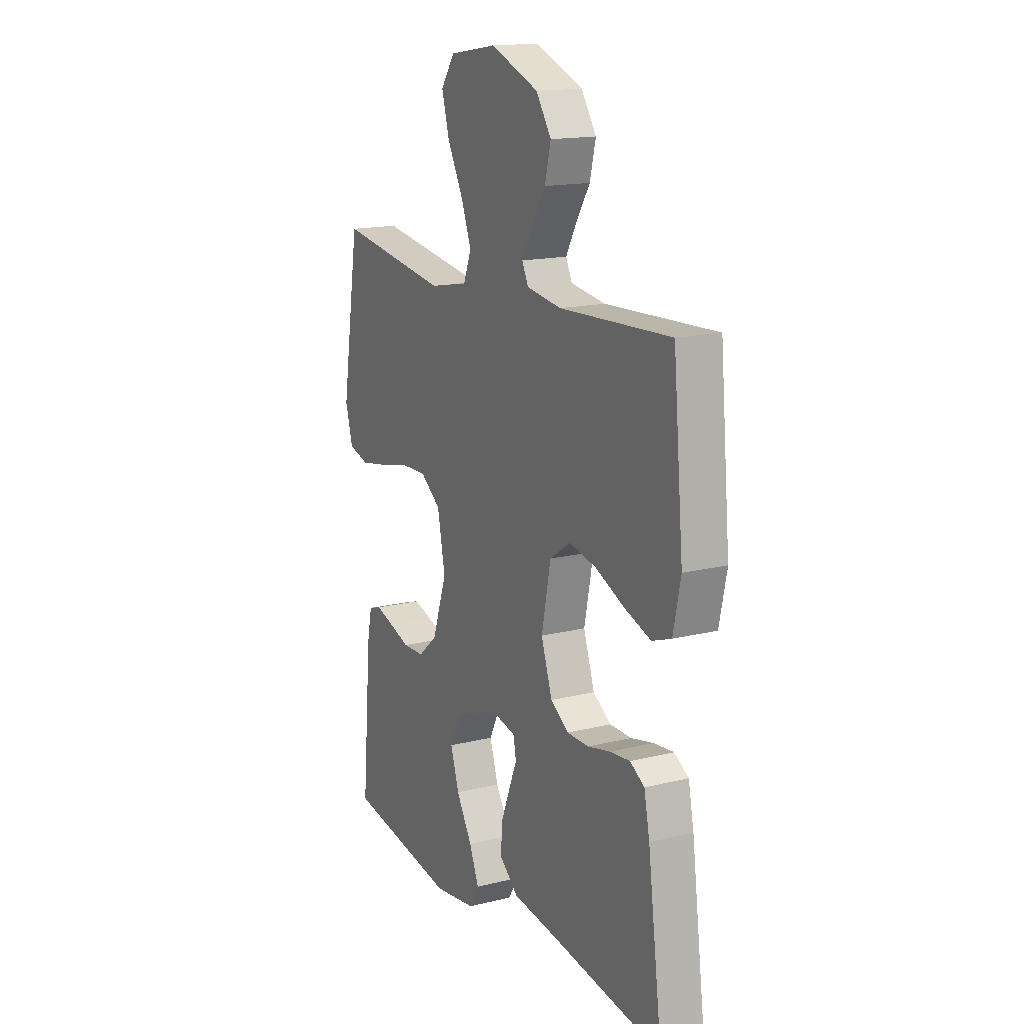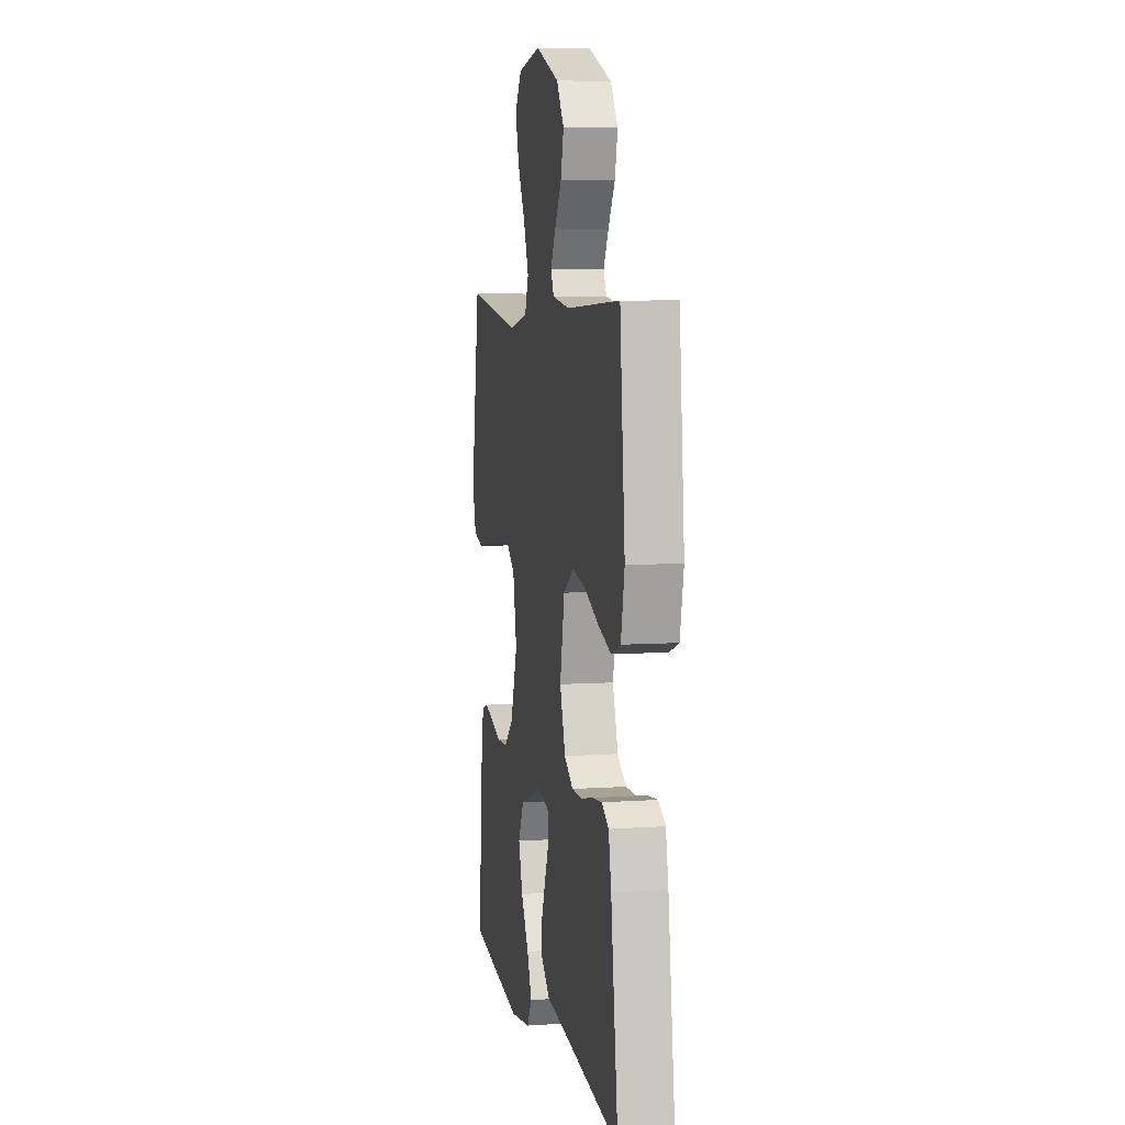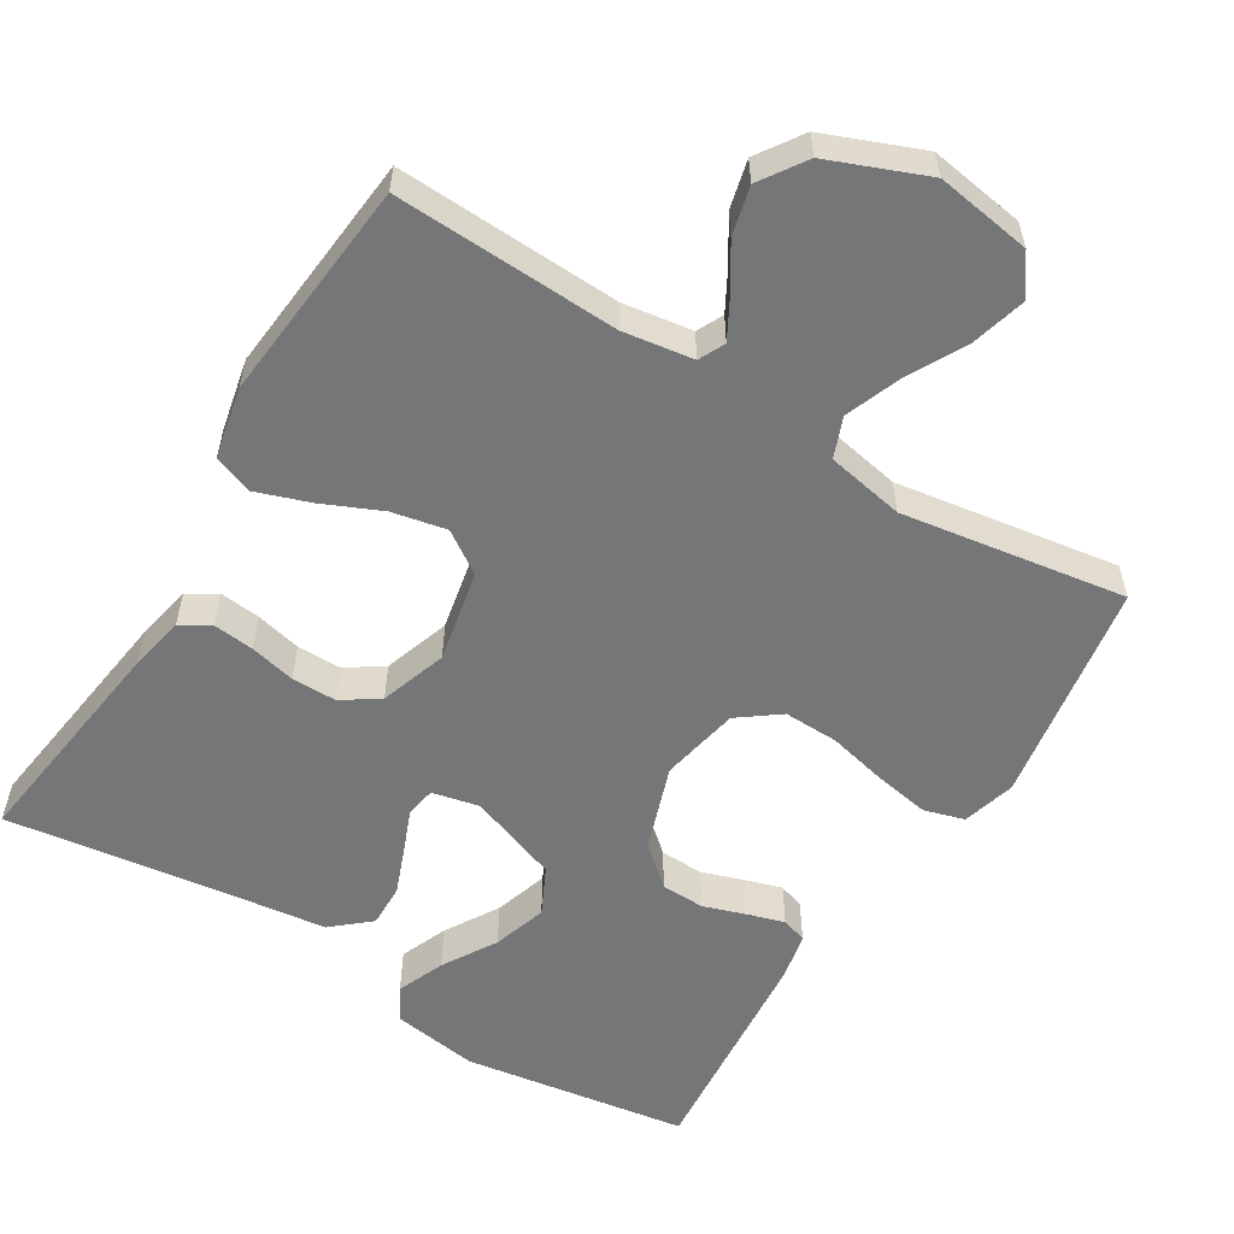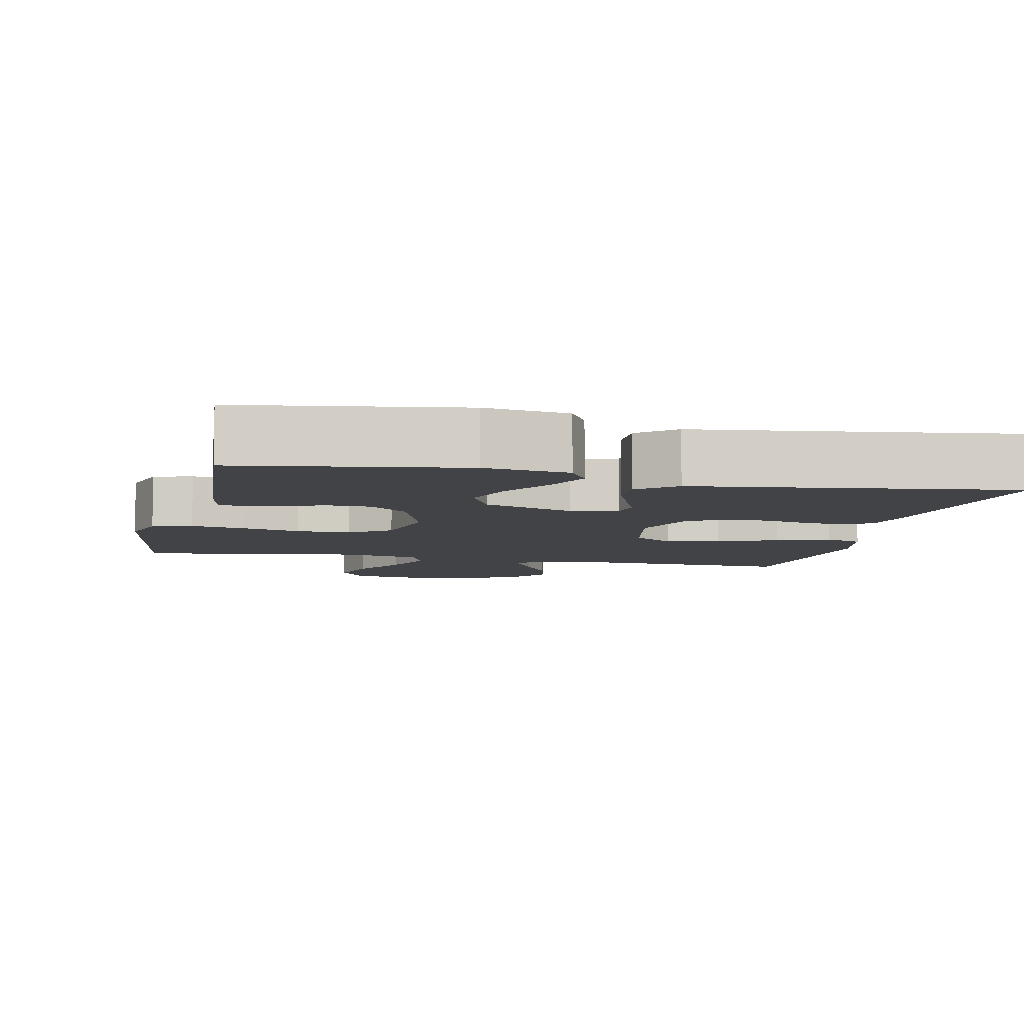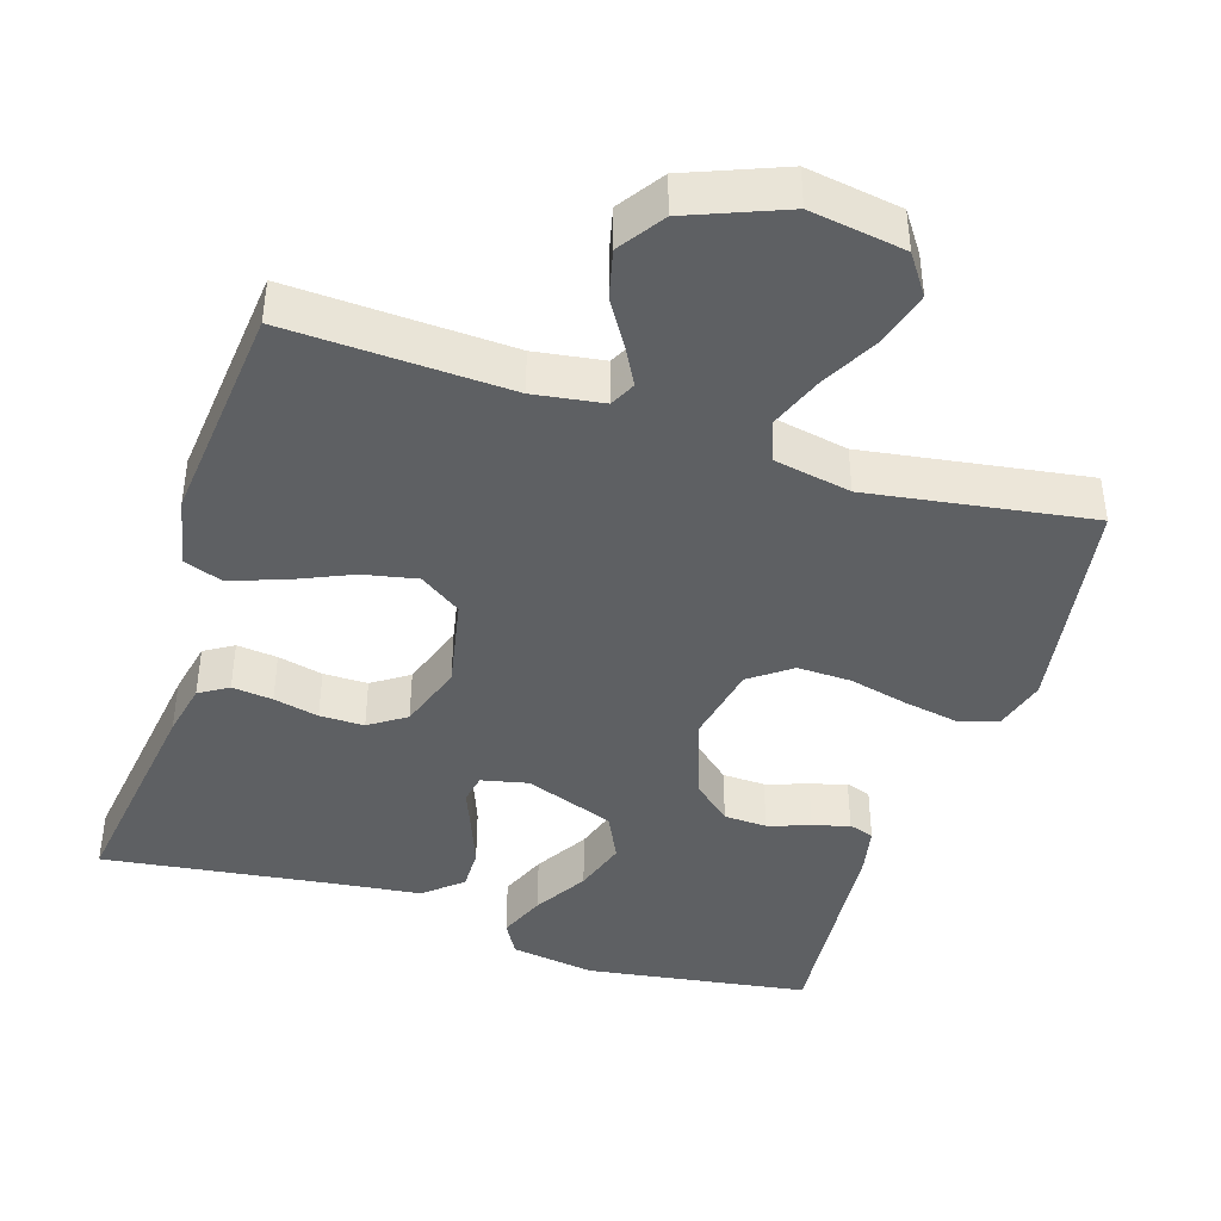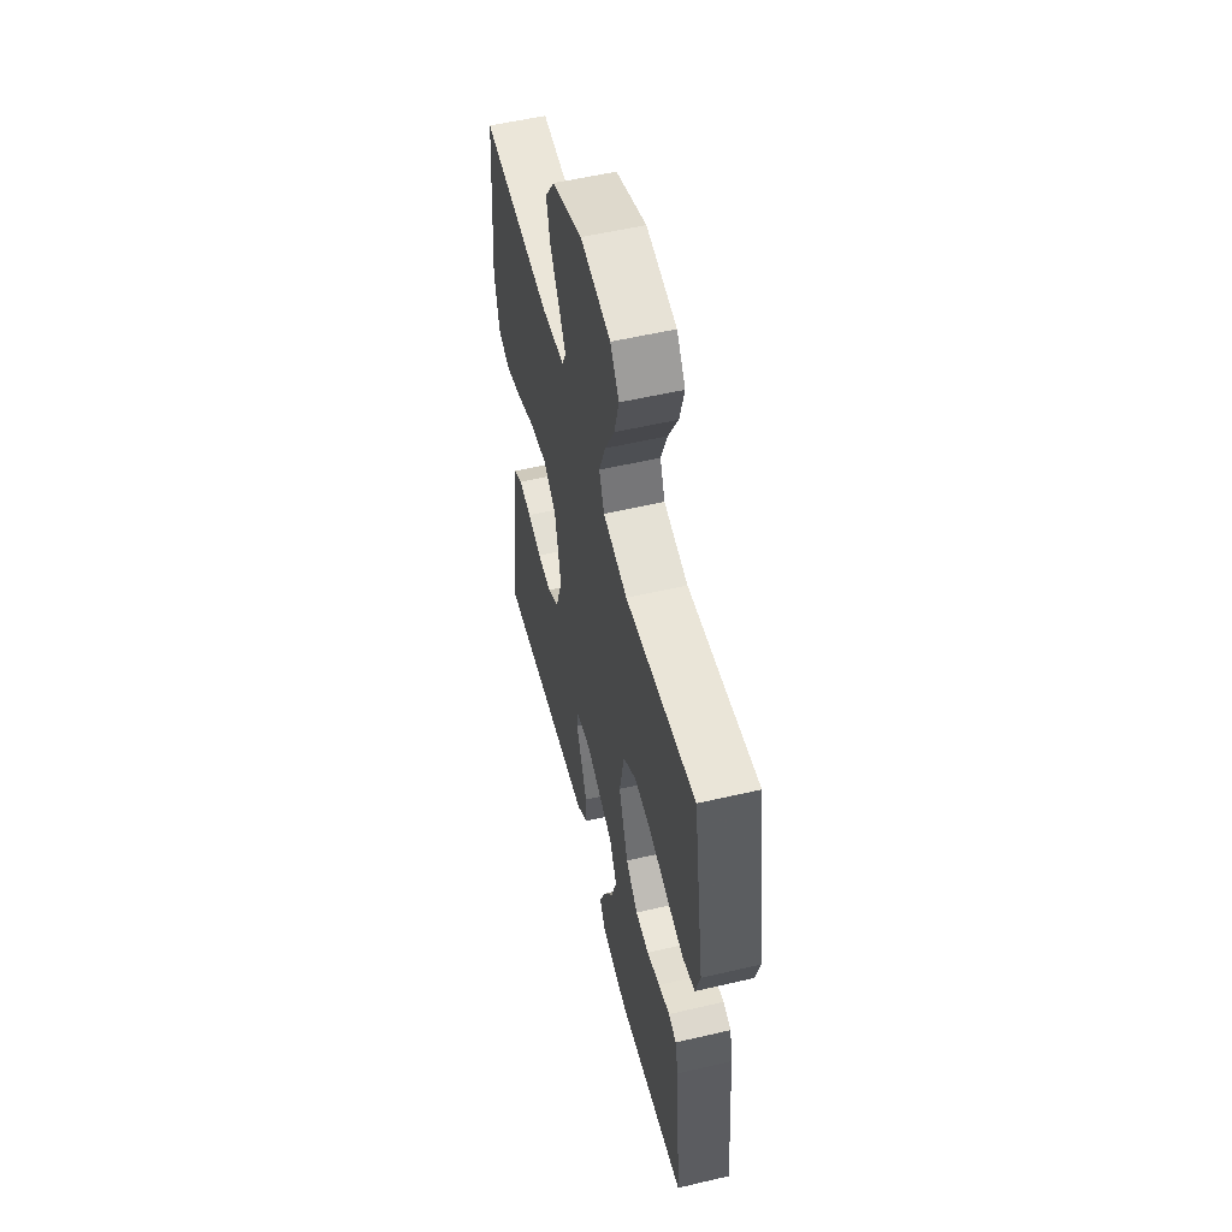
<metadata>
{"format":"obj","ext":"obj","renderer":"f3d","projection":"perspective","resolution":1024,"background":"white","views":[{"elev":15.9,"azim":-117.4,"up":"+Z"},{"elev":6.7,"azim":-101.3,"up":"+Z"},{"elev":-56.7,"azim":-31.5,"up":"+Y"},{"elev":-6.9,"azim":167.5,"up":"+Y"},{"elev":-42.3,"azim":-17.8,"up":"+Y"},{"elev":55.3,"azim":76.2,"up":"+Z"}]}
</metadata>
<code>
v -0.5 0.07 -0.5
v -0.46 0.07 -0.2
v -0.445 0.07 -0.126
v -0.406 0.07 -0.102
v -0.351 0.07 -0.108
v -0.29 0.07 -0.122
v -0.23 0.07 -0.122
v -0.181 0.07 -0.089
v -0.151 0.07 0
v -0.176 0.07 0.123
v -0.232 0.07 0.161
v -0.305 0.07 0.146
v -0.384 0.07 0.111
v -0.456 0.07 0.086
v -0.508 0.07 0.105
v -0.528 0.07 0.2
v -0.5 0.07 0.5
v -0.2 0.07 0.487
v -0.106 0.07 0.501
v -0.089 0.07 0.536
v -0.117 0.07 0.587
v -0.155 0.07 0.648
v -0.171 0.07 0.713
v -0.13 0.07 0.774
v 0 0.07 0.826
v 0.128 0.07 0.806
v 0.165 0.07 0.753
v 0.145 0.07 0.68
v 0.103 0.07 0.601
v 0.075 0.07 0.528
v 0.096 0.07 0.474
v 0.2 0.07 0.454
v 0.5 0.07 0.5
v 0.548 0.07 0.2
v 0.528 0.07 0.129
v 0.474 0.07 0.113
v 0.401 0.07 0.126
v 0.321 0.07 0.145
v 0.248 0.07 0.147
v 0.193 0.07 0.106
v 0.172 0.07 0
v 0.211 0.07 -0.114
v 0.263 0.07 -0.159
v 0.321 0.07 -0.161
v 0.378 0.07 -0.142
v 0.427 0.07 -0.127
v 0.461 0.07 -0.138
v 0.474 0.07 -0.2
v 0.5 0.07 -0.5
v 0.2 0.07 -0.546
v 0.086 0.07 -0.529
v 0.06 0.07 -0.484
v 0.086 0.07 -0.421
v 0.129 0.07 -0.349
v 0.152 0.07 -0.277
v 0.121 0.07 -0.214
v 0 0.07 -0.17
v -0.063 0.07 -0.184
v -0.07 0.07 -0.224
v -0.047 0.07 -0.281
v -0.023 0.07 -0.343
v -0.022 0.07 -0.4
v -0.072 0.07 -0.443
v -0.2 0.07 -0.459
v -0.5 0 -0.5
v -0.46 0 -0.2
v -0.445 0 -0.126
v -0.406 0 -0.102
v -0.351 0 -0.108
v -0.29 0 -0.122
v -0.23 0 -0.122
v -0.181 0 -0.089
v -0.151 0 0
v -0.176 0 0.123
v -0.232 0 0.161
v -0.305 0 0.146
v -0.384 0 0.111
v -0.456 0 0.086
v -0.508 0 0.105
v -0.528 0 0.2
v -0.5 0 0.5
v -0.2 0 0.487
v -0.106 0 0.501
v -0.089 0 0.536
v -0.117 0 0.587
v -0.155 0 0.648
v -0.171 0 0.713
v -0.13 0 0.774
v 0 0 0.826
v 0.128 0 0.806
v 0.165 0 0.753
v 0.145 0 0.68
v 0.103 0 0.601
v 0.075 0 0.528
v 0.096 0 0.474
v 0.2 0 0.454
v 0.5 0 0.5
v 0.548 0 0.2
v 0.528 0 0.129
v 0.474 0 0.113
v 0.401 0 0.126
v 0.321 0 0.145
v 0.248 0 0.147
v 0.193 0 0.106
v 0.172 0 0
v 0.211 0 -0.114
v 0.263 0 -0.159
v 0.321 0 -0.161
v 0.378 0 -0.142
v 0.427 0 -0.127
v 0.461 0 -0.138
v 0.474 0 -0.2
v 0.5 0 -0.5
v 0.2 0 -0.546
v 0.086 0 -0.529
v 0.06 0 -0.484
v 0.086 0 -0.421
v 0.129 0 -0.349
v 0.152 0 -0.277
v 0.121 0 -0.214
v 0 0 -0.17
v -0.063 0 -0.184
v -0.07 0 -0.224
v -0.047 0 -0.281
v -0.023 0 -0.343
v -0.022 0 -0.4
v -0.072 0 -0.443
v -0.2 0 -0.459
f 62 63 64
f 61 62 64
f 60 61 64
f 59 60 64
f 4 5 6
f 3 4 6
f 2 3 6
f 1 2 6
f 64 1 6
f 59 64 6
f 58 59 6
f 57 58 6 7
f 52 53 54
f 51 52 54
f 50 51 54
f 49 50 54
f 48 49 54
f 47 48 54
f 46 47 54
f 45 46 54
f 44 45 54
f 43 44 54 55
f 42 43 55 56
f 36 37 38
f 35 36 38
f 34 35 38
f 33 34 38
f 32 33 38
f 31 32 38 39
f 27 28 29
f 26 27 29
f 25 26 29
f 24 25 29
f 23 24 29
f 22 23 29
f 21 22 29
f 20 21 29 30
f 19 20 30 31
f 16 17 18
f 15 16 18
f 14 15 18
f 13 14 18
f 12 13 18
f 18 19 31
f 12 18 31
f 11 12 31
f 57 7 8
f 57 8 9
f 56 57 9
f 42 56 9
f 41 42 9
f 31 39 40
f 11 31 40
f 10 11 40
f 9 10 40 41
f 128 127 126
f 128 126 125
f 128 125 124
f 128 124 123
f 70 69 68
f 70 68 67
f 70 67 66
f 70 66 65
f 70 65 128
f 70 128 123
f 70 123 122
f 71 70 122 121
f 118 117 116
f 118 116 115
f 118 115 114
f 118 114 113
f 118 113 112
f 118 112 111
f 118 111 110
f 118 110 109
f 118 109 108
f 119 118 108 107
f 120 119 107 106
f 102 101 100
f 102 100 99
f 102 99 98
f 102 98 97
f 102 97 96
f 103 102 96 95
f 93 92 91
f 93 91 90
f 93 90 89
f 93 89 88
f 93 88 87
f 93 87 86
f 93 86 85
f 94 93 85 84
f 95 94 84 83
f 82 81 80
f 82 80 79
f 82 79 78
f 82 78 77
f 82 77 76
f 95 83 82
f 95 82 76
f 95 76 75
f 72 71 121
f 73 72 121
f 73 121 120
f 73 120 106
f 73 106 105
f 104 103 95
f 104 95 75
f 104 75 74
f 105 104 74 73
f 1 65 66 2
f 2 66 67 3
f 3 67 68 4
f 4 68 69 5
f 5 69 70 6
f 6 70 71 7
f 7 71 72 8
f 8 72 73 9
f 9 73 74 10
f 10 74 75 11
f 11 75 76 12
f 12 76 77 13
f 13 77 78 14
f 14 78 79 15
f 15 79 80 16
f 16 80 81 17
f 17 81 82 18
f 18 82 83 19
f 19 83 84 20
f 20 84 85 21
f 21 85 86 22
f 22 86 87 23
f 23 87 88 24
f 24 88 89 25
f 25 89 90 26
f 26 90 91 27
f 27 91 92 28
f 28 92 93 29
f 29 93 94 30
f 30 94 95 31
f 31 95 96 32
f 32 96 97 33
f 33 97 98 34
f 34 98 99 35
f 35 99 100 36
f 36 100 101 37
f 37 101 102 38
f 38 102 103 39
f 39 103 104 40
f 40 104 105 41
f 41 105 106 42
f 42 106 107 43
f 43 107 108 44
f 44 108 109 45
f 45 109 110 46
f 46 110 111 47
f 47 111 112 48
f 48 112 113 49
f 49 113 114 50
f 50 114 115 51
f 51 115 116 52
f 52 116 117 53
f 53 117 118 54
f 54 118 119 55
f 55 119 120 56
f 56 120 121 57
f 57 121 122 58
f 58 122 123 59
f 59 123 124 60
f 60 124 125 61
f 61 125 126 62
f 62 126 127 63
f 63 127 128 64
f 64 128 65 1

</code>
